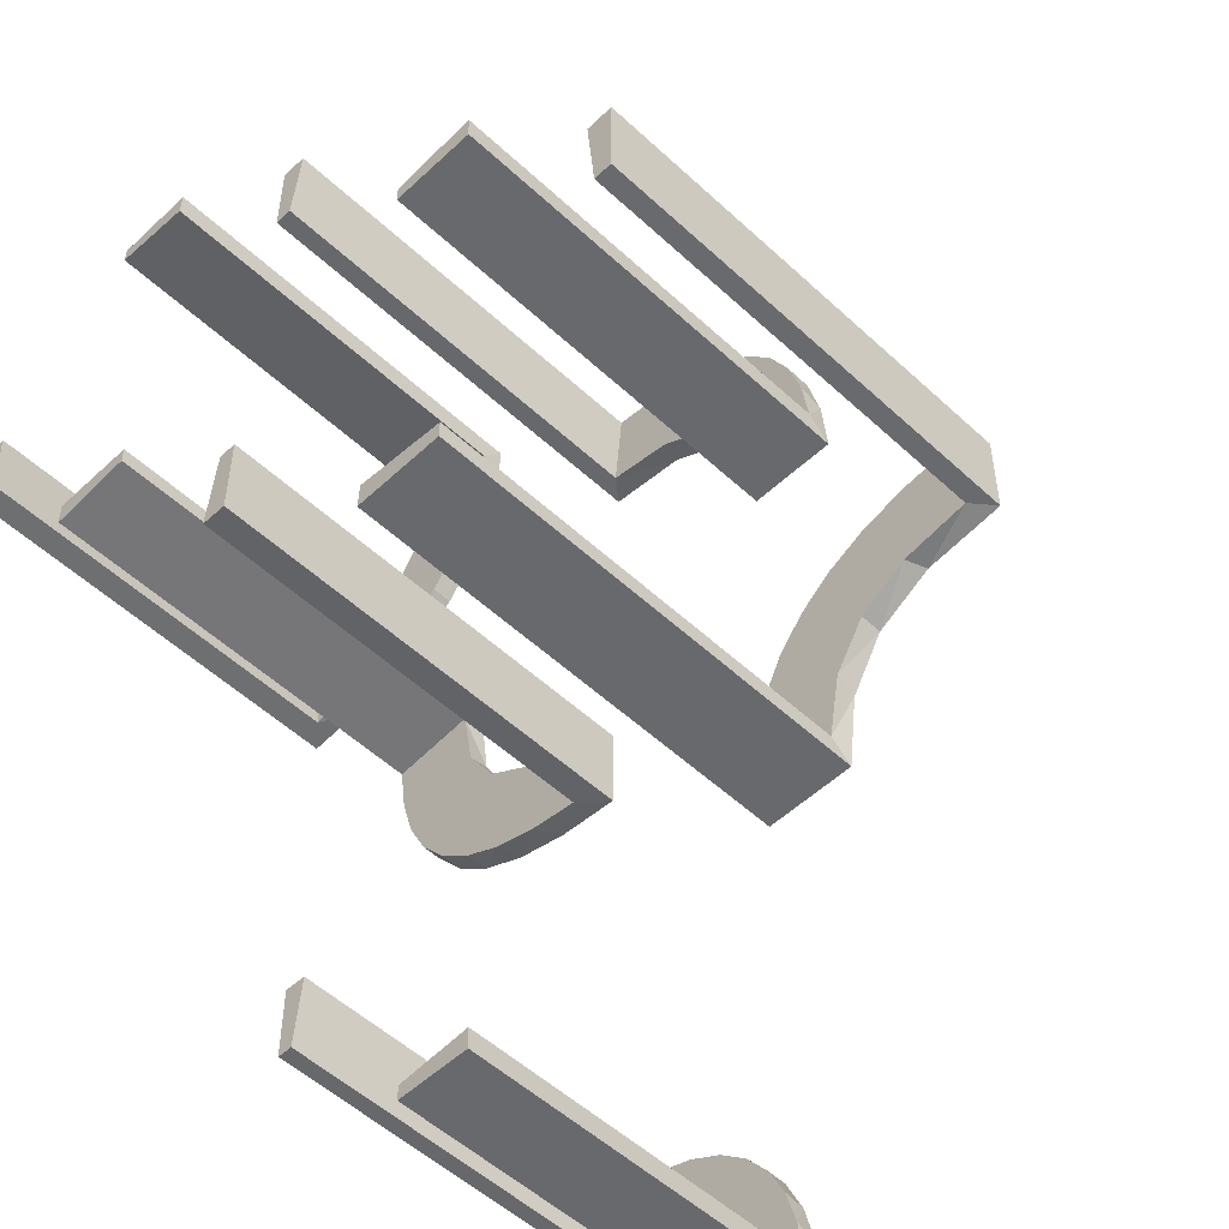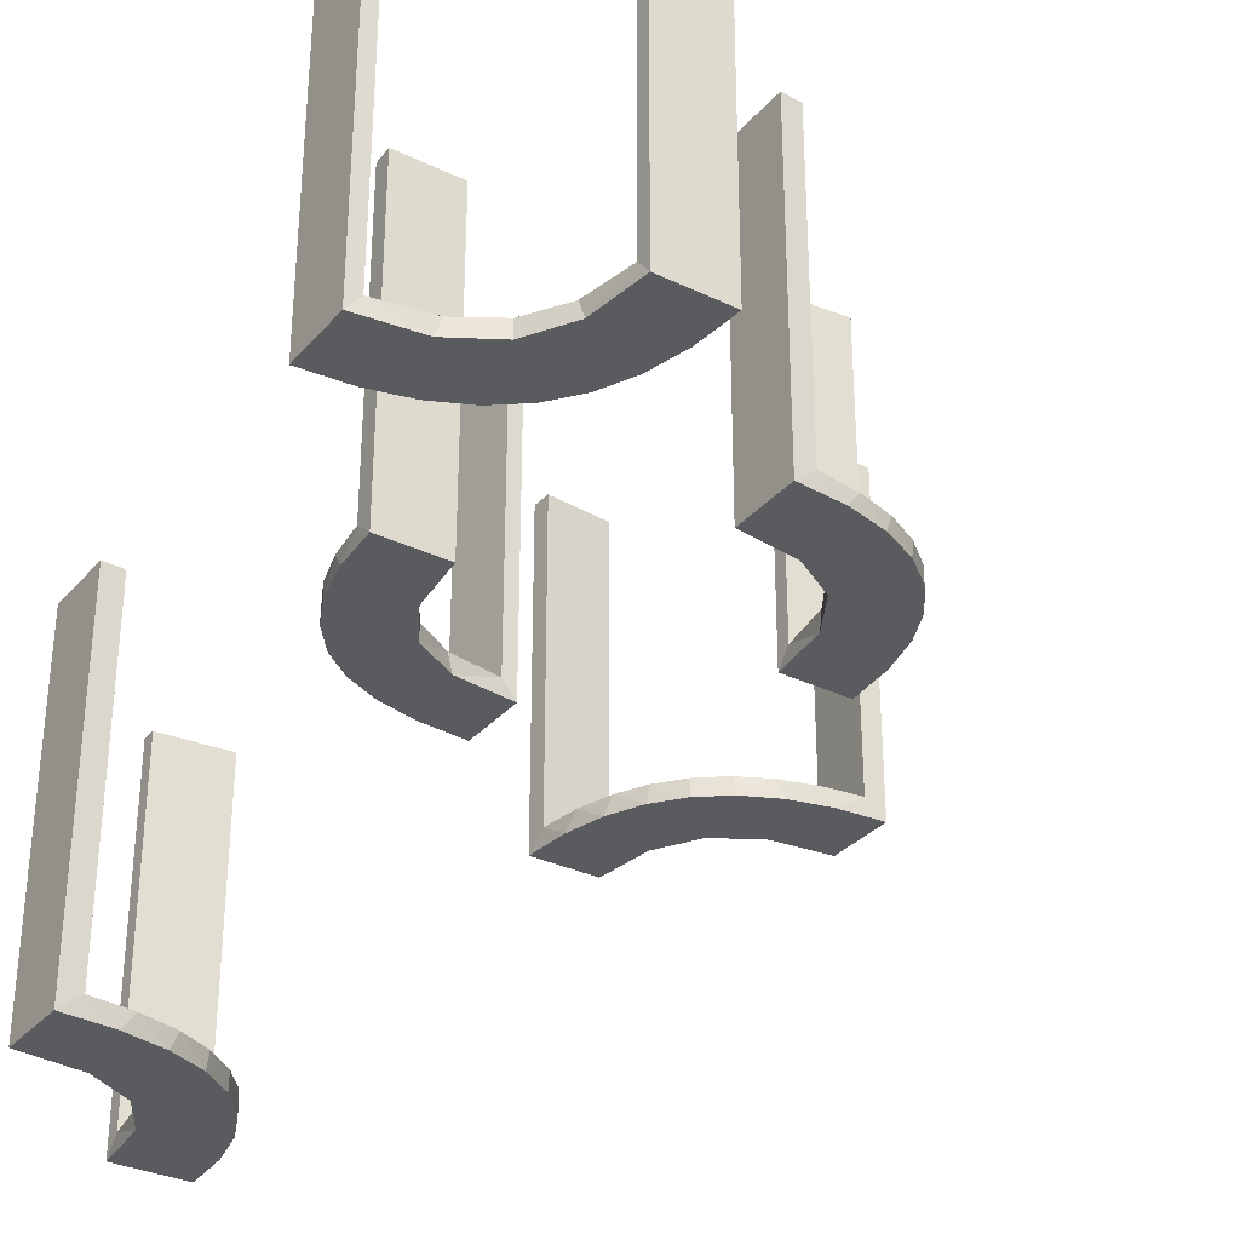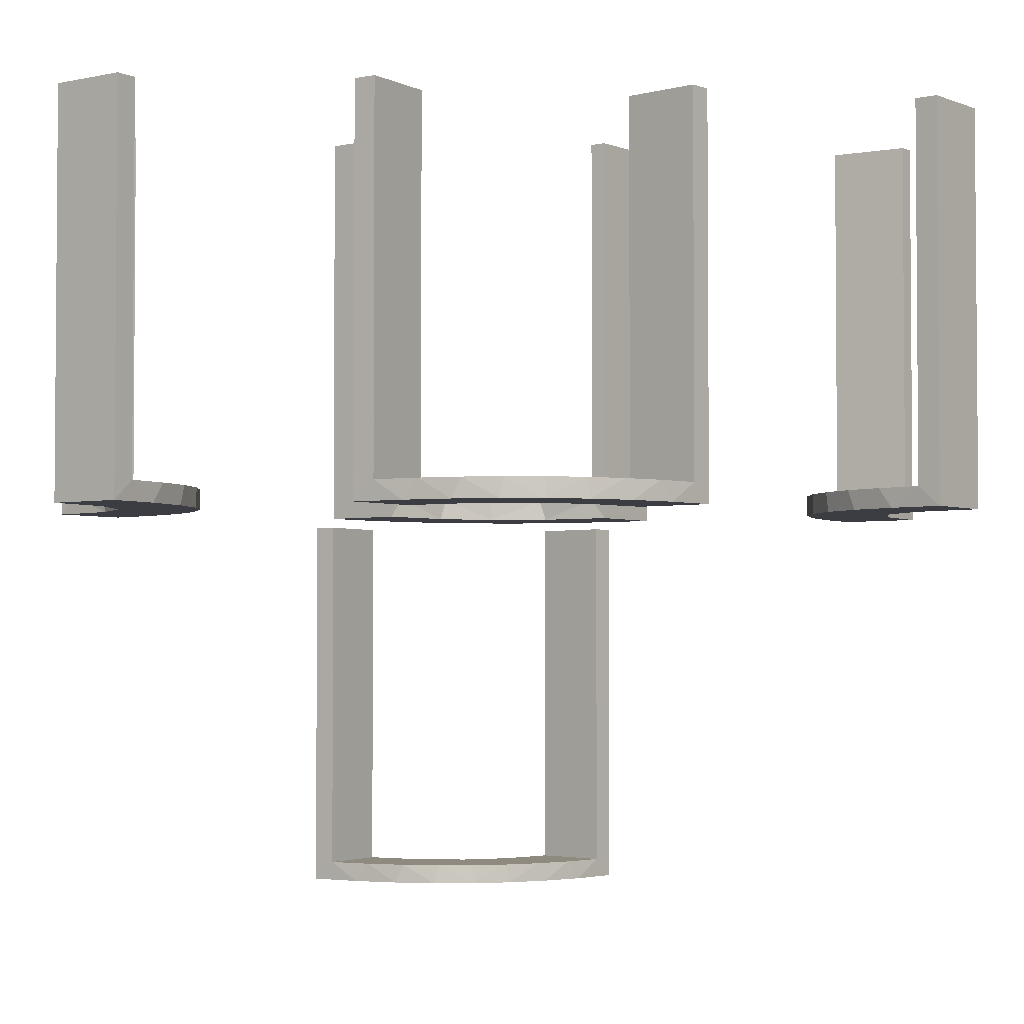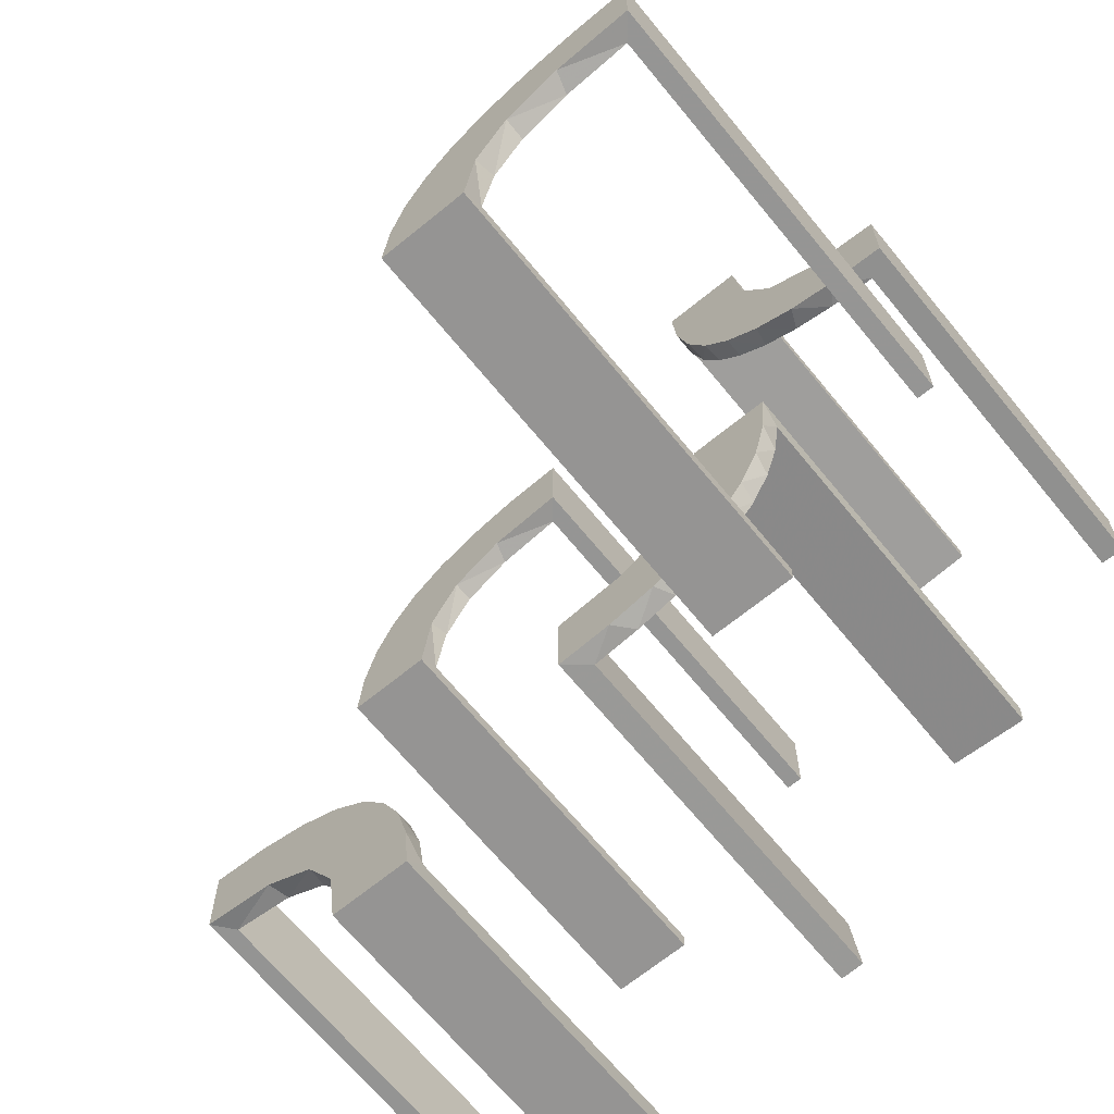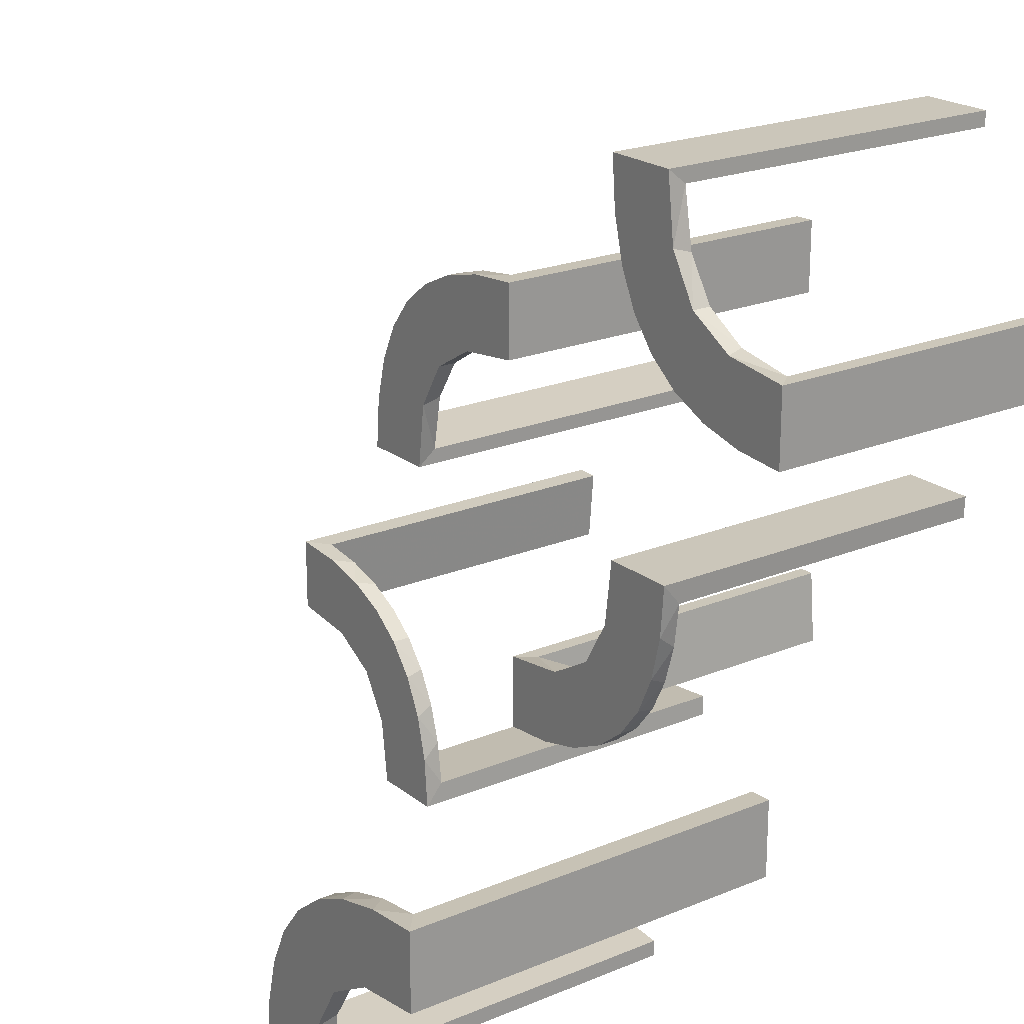
<metadata>
{"format":"obj","ext":"obj","renderer":"f3d","projection":"perspective","resolution":1024,"background":"white","views":[{"elev":-52.8,"azim":45.1,"up":"+Y"},{"elev":-32.2,"azim":56.2,"up":"+Z"},{"elev":-2.9,"azim":127.1,"up":"+Z"},{"elev":-67.2,"azim":-140.7,"up":"+Y"},{"elev":21.2,"azim":-126.4,"up":"+Y"}]}
</metadata>
<code>
v 0.3065 -0.4117 0
v -0.1909 -0.09599 0.025
v 0.2537 0.0242 0.025
v -0.2398 0.32 0
v 0.134 0.2789 0
v 0.1956 -0.5008 0
v 0.1956 -0.5008 0.25
v 0.1956 -0.5008 0.5
v -0.2 -0.5 0
v -0.2 -0.5 -0.5
v -0.2 -0.5 -0.25
v 0.07373 0.2936 0
v -0.3989 0.3143 0.025
v 0.03392 0.298 0.2625
v 0.03392 0.298 0.5
v 0.03392 0.298 0.025
v -0.2987 -0.06859 0
v -0.3101 0.2479 0.025
v -0.2572 -0.1847 0.025
v 0.1178 0.2322 0.025
v -0.3109 -0.4109 -0.5
v -0.004352 -0.2992 0
v -0.004352 -0.2992 0.5
v -0.004352 -0.1992 0
v -0.004352 -0.1992 0.25
v -0.004352 -0.1992 0.5
v -0.09346 -0.1883 0
v 0.2798 0.1401 0.025
v 0.3548 -0.2253 0.025
v -0.216 0.3711 0
v 0.2958 -0.4804 0.5
v 0.2958 -0.4804 0.3417
v 0.2958 -0.4804 0.1833
v 0.2958 -0.4804 0.025
v -0.2272 -0.2221 0
v -0.2272 -0.2221 0.025
v -0.3031 -0.02878 0.2625
v -0.3031 -0.02878 0.5
v -0.3031 -0.02878 0.025
v -0.2442 -0.3192 -0.5
v 0.4068 -0.21 0.025
v -0.2044 0.0007882 0
v -0.2044 0.0007882 0.5
v 0.3435 -0.3486 0
v 0.3435 -0.3486 0.025
v -0.2048 0.4119 0.025
v -0.4796 -0.3001 0
v -0.4796 -0.3001 -0.1583
v -0.4796 -0.3001 -0.3167
v -0.4796 -0.3001 -0.475
v -0.4032 -0.3135 -0.475
v -0.3148 0.245 0
v -0.2952 -0.0881 0.025
v 0.1565 0.1514 0
v 0.1565 0.1514 0.025
v -0.3145 -0.2472 -0.475
v -0.2956 0.5008 0
v -0.2956 0.5008 0.5
v 0.09324 0.29 0.025
v -0.2728 0.2779 0
v -0.2728 0.2779 0.025
v 0.2042 0.01962 0.5
v 0.2042 0.01962 0.3417
v 0.2042 0.01962 0.1833
v 0.2042 0.01962 0.025
v 0.1969 -0.4712 0.2625
v 0.1969 -0.4712 0.5
v 0.1969 -0.4712 0.025
v -0.284 -0.1289 0
v -0.2204 -0.3704 -0.5
v 0.1452 0.2747 0.025
v 0.2202 -0.3599 0.025
v -0.4065 0.3117 0
v -0.4956 0.2008 0
v -0.4956 0.2008 0.5
v -0.4956 0.3008 0
v -0.4956 0.3008 0.25
v -0.4956 0.3008 0.5
v -0.2428 0.3153 0.025
v -0.1899 -0.2521 0.025
v -0.2013 0.4314 0
v 0.4661 -0.202 0.2625
v 0.4661 -0.202 0.5
v 0.4661 -0.202 0.025
v -0.2092 -0.4111 -0.475
v 0.1852 0.255 0
v -0.1011 -0.1857 0.025
v 0.4263 -0.2064 0
v -0.02476 -0.1991 0.5
v -0.02476 -0.1991 0.3417
v -0.02476 -0.1991 0.1833
v -0.02476 -0.1991 0.025
v -0.3192 -0.2442 -0.5
v -0.3 -0.5 0
v -0.3 -0.5 -0.5
v 0.3044 -0.0007882 0
v 0.3044 -0.0007882 0.5
v 0.366 -0.2211 0
v -0.2602 -0.18 0
v -0.2012 -0.4704 0
v -0.2012 -0.4704 -0.475
v -0.2012 -0.4704 -0.2375
v -0.2771 -0.2771 -0.475
v -0.2771 -0.2771 -0.5
v -0.3091 0.404 0.025
v -0.4752 0.3009 0.5
v -0.4752 0.3009 0.3417
v -0.4752 0.3009 0.1833
v -0.4752 0.3009 0.025
v 0.1935 0.08832 0
v -0.4109 -0.3109 -0.5
v -0.5 -0.2 0
v -0.5 -0.2 -0.5
v -0.5 -0.3 0
v -0.5 -0.3 -0.5
v -0.5 -0.3 -0.25
v -0.1935 -0.08832 0
v -0.2472 -0.3145 -0.475
v 0.4752 -0.3009 0.5
v 0.4752 -0.3009 0.3417
v 0.4752 -0.3009 0.1833
v 0.4752 -0.3009 0.025
v -0.2056 -0.4306 -0.5
v 0.3091 -0.404 0.025
v 0.2602 0.18 0
v -0.366 0.2211 0
v -0.3044 0.0007882 0
v -0.3044 0.0007882 0.25
v -0.3044 0.0007882 0.5
v 0.02476 0.1991 0.5
v 0.02476 0.1991 0.3417
v 0.02476 0.1991 0.1833
v 0.02476 0.1991 0.025
v -0.4263 0.2064 0
v 0.1011 0.1857 0.025
v -0.1852 -0.255 0
v -0.3135 -0.4032 -0.475
v -0.4661 0.202 0.2625
v -0.4661 0.202 0.5
v -0.4661 0.202 0.025
v 0.2013 -0.4314 0
v 0.1899 0.2521 0.025
v 0.2428 -0.3153 0.025
v 0.4956 -0.3008 0
v 0.4956 -0.3008 0.25
v 0.4956 -0.3008 0.5
v 0.4956 -0.2008 0
v 0.4956 -0.2008 0.5
v 0.4065 -0.3117 0
v -0.2202 0.3599 0.025
v -0.1452 -0.2747 0.025
v 0.284 0.1289 0
v -0.1969 0.4712 0.2625
v -0.1969 0.4712 0.5
v -0.1969 0.4712 0.025
v -0.2042 -0.01962 0.5
v -0.2042 -0.01962 0.3417
v -0.2042 -0.01962 0.1833
v -0.2042 -0.01962 0.025
v 0.2728 -0.2779 0
v 0.2728 -0.2779 0.025
v -0.09324 -0.29 0.025
v 0.2956 -0.5008 0
v 0.2956 -0.5008 0.5
v -0.3704 -0.2204 -0.5
v -0.1565 -0.1514 0
v -0.1565 -0.1514 0.025
v 0.2952 0.0881 0.025
v 0.3148 -0.245 0
v -0.4306 -0.2056 -0.5
v -0.4704 -0.2012 0
v -0.4704 -0.2012 -0.475
v -0.4704 -0.2012 -0.2375
v 0.2048 -0.4119 0.025
v -0.3435 0.3486 0
v -0.3435 0.3486 0.025
v 0.2044 -0.0007882 0
v 0.2044 -0.0007882 0.25
v 0.2044 -0.0007882 0.5
v -0.4068 0.21 0.025
v 0.1921 0.1864 0.025
v 0.3031 0.02878 0.2625
v 0.3031 0.02878 0.5
v 0.3031 0.02878 0.025
v 0.2272 0.2221 0
v 0.2272 0.2221 0.025
v -0.2958 0.4804 0.5
v -0.2958 0.4804 0.3417
v -0.2958 0.4804 0.1833
v -0.2958 0.4804 0.025
v -0.2245 -0.3591 -0.475
v 0.216 -0.3711 0
v -0.3548 0.2253 0.025
v -0.2798 -0.1401 0.025
v 0.09346 0.1883 0
v 0.004352 0.1992 0
v 0.004352 0.1992 0.5
v 0.004352 0.2992 0
v 0.004352 0.2992 0.25
v 0.004352 0.2992 0.5
v 0.02934 0.2486 0.025
v 0.2572 0.1847 0.025
v 0.3101 -0.2479 0.025
v 0.2987 0.06859 0
v -0.03392 -0.298 0.2625
v -0.03392 -0.298 0.5
v -0.03392 -0.298 0.025
v 0.3989 -0.3143 0.025
v -0.07373 -0.2936 0
v -0.3479 -0.3479 -0.475
v -0.3479 -0.3479 -0.5
v -0.1956 0.5008 0
v -0.1956 0.5008 0.25
v -0.1956 0.5008 0.5
v -0.134 -0.2789 0
v -0.4111 -0.2092 -0.475
v 0.2398 -0.32 0
v -0.3001 -0.4796 0
v -0.3001 -0.4796 -0.1583
v -0.3001 -0.4796 -0.3167
v -0.3001 -0.4796 -0.475
v 0.1909 0.09599 0.025
v -0.3591 -0.2245 -0.475
v -0.3065 0.4117 0
f 123 10 95
f 21 123 95
f 21 70 123
f 40 211 104
f 40 70 21
f 211 40 21
f 93 211 111
f 111 115 170
f 111 165 93
f 115 113 170
f 104 211 93
f 50 51 216
f 51 210 56
f 50 216 172
f 51 56 223
f 118 103 210
f 137 118 210
f 137 221 85
f 137 191 118
f 221 101 85
f 116 48 114
f 49 48 116
f 49 116 115
f 50 115 111
f 211 210 51
f 94 218 219
f 220 94 219
f 95 94 220
f 21 137 211
f 95 221 21
f 220 221 95
f 173 112 171
f 113 112 173
f 172 216 170
f 216 223 165
f 104 93 56
f 93 165 223
f 103 118 104
f 118 191 40
f 9 11 102
f 11 101 102
f 85 101 123
f 10 101 11
f 123 70 85
f 11 9 94
f 10 11 95
f 94 95 11
f 116 113 115
f 112 116 114
f 113 116 112
f 221 220 101
f 219 218 100
f 220 219 102
f 47 48 171
f 172 49 50
f 49 172 173
f 48 49 173
f 9 218 94
f 218 9 100
f 47 112 114
f 112 47 171
f 111 170 165
f 51 223 216
f 210 103 56
f 137 85 191
f 48 47 114
f 49 115 50
f 50 111 51
f 211 51 111
f 137 210 211
f 221 137 21
f 113 173 172
f 172 170 113
f 216 165 170
f 104 56 103
f 93 223 56
f 118 40 104
f 191 70 40
f 9 102 100
f 101 10 123
f 70 191 85
f 220 102 101
f 219 100 102
f 48 173 171
f 132 133 196
f 196 133 195
f 55 54 135
f 131 132 197
f 196 197 132
f 197 130 131
f 54 55 222
f 110 222 65
f 64 178 177
f 179 63 62
f 63 179 178
f 64 63 178
f 198 12 16
f 199 198 16
f 71 59 5
f 5 86 71
f 200 199 14
f 86 185 142
f 202 186 185
f 125 152 28
f 152 204 168
f 204 96 184
f 182 184 96
f 182 97 183
f 182 96 97
f 196 195 12
f 86 195 54
f 195 86 5
f 5 12 195
f 86 54 185
f 125 185 54
f 54 110 125
f 110 177 204
f 204 152 110
f 178 96 177
f 97 178 179
f 96 178 97
f 199 200 197
f 198 199 196
f 197 196 199
f 183 62 63
f 63 182 183
f 182 63 3
f 3 64 65
f 3 184 182
f 64 3 63
f 222 3 65
f 3 222 181
f 55 181 222
f 3 181 28
f 3 168 184
f 181 202 28
f 181 186 202
f 186 181 142
f 20 181 55
f 201 20 135
f 181 20 142
f 16 59 201
f 20 59 71
f 20 201 59
f 201 133 132
f 201 14 16
f 131 201 132
f 15 131 130
f 131 15 14
f 201 131 14
f 130 197 200
f 200 15 130
f 97 179 62
f 62 183 97
f 133 135 195
f 54 195 135
f 54 222 110
f 110 65 177
f 64 177 65
f 12 59 16
f 199 16 14
f 59 12 5
f 86 142 71
f 200 14 15
f 185 186 142
f 202 185 125
f 125 28 202
f 152 168 28
f 204 184 168
f 196 12 198
f 110 152 125
f 177 96 204
f 3 28 168
f 20 55 135
f 201 135 133
f 20 71 142
f 189 190 57
f 57 190 224
f 176 175 105
f 188 189 58
f 57 58 189
f 58 187 188
f 175 176 13
f 73 13 109
f 108 77 76
f 78 107 106
f 107 78 77
f 108 107 77
f 212 81 155
f 213 212 155
f 150 46 30
f 30 4 150
f 214 213 153
f 4 60 79
f 18 61 60
f 52 126 193
f 126 134 180
f 134 74 140
f 138 140 74
f 138 75 139
f 138 74 75
f 81 212 57
f 57 224 81
f 4 175 60
f 4 30 224
f 175 4 224
f 175 73 52
f 73 76 134
f 73 126 52
f 76 74 134
f 77 74 76
f 75 77 78
f 74 77 75
f 213 214 58
f 212 213 57
f 58 57 213
f 139 106 107
f 138 139 107
f 108 109 140
f 107 108 138
f 109 13 180
f 13 176 18
f 109 180 140
f 13 18 193
f 79 61 176
f 105 79 176
f 105 190 46
f 105 150 79
f 190 155 46
f 190 189 155
f 154 188 187
f 188 154 153
f 189 188 153
f 187 58 214
f 214 154 187
f 75 78 106
f 106 139 75
f 190 105 224
f 175 224 105
f 175 13 73
f 73 109 76
f 108 76 109
f 81 46 155
f 213 155 153
f 46 81 30
f 4 79 150
f 214 153 154
f 60 61 79
f 18 60 52
f 52 193 18
f 126 180 193
f 134 140 180
f 224 30 81
f 175 52 60
f 73 134 126
f 108 140 138
f 13 193 180
f 176 61 18
f 105 46 150
f 189 153 155
f 33 34 163
f 163 34 1
f 45 44 124
f 32 33 164
f 163 164 33
f 164 31 32
f 44 45 208
f 149 208 122
f 121 145 144
f 146 120 119
f 120 146 145
f 121 120 145
f 6 141 68
f 7 6 68
f 72 174 192
f 192 217 72
f 8 7 66
f 217 160 143
f 203 161 160
f 169 98 29
f 98 88 41
f 88 147 84
f 82 84 147
f 82 148 83
f 82 147 148
f 141 6 163
f 163 1 141
f 217 44 160
f 217 192 1
f 44 217 1
f 44 149 169
f 149 144 88
f 149 98 169
f 144 147 88
f 145 147 144
f 148 145 146
f 147 145 148
f 7 8 164
f 6 7 163
f 164 163 7
f 83 119 120
f 82 83 120
f 121 122 84
f 120 121 82
f 122 208 41
f 208 45 203
f 122 41 84
f 208 203 29
f 143 161 45
f 124 143 45
f 124 34 174
f 124 72 143
f 34 68 174
f 34 33 68
f 67 32 31
f 32 67 66
f 33 32 66
f 31 164 8
f 8 67 31
f 148 146 119
f 119 83 148
f 34 124 1
f 44 1 124
f 44 208 149
f 149 122 144
f 121 144 122
f 141 174 68
f 7 68 66
f 174 141 192
f 217 143 72
f 8 66 67
f 160 161 143
f 203 160 169
f 169 29 203
f 98 41 29
f 88 84 41
f 1 192 141
f 44 169 160
f 149 88 98
f 121 84 82
f 208 29 41
f 45 161 203
f 124 174 72
f 33 66 68
f 158 159 42
f 42 159 117
f 167 166 2
f 157 158 43
f 42 43 158
f 43 156 157
f 166 167 87
f 27 87 92
f 91 25 24
f 26 90 89
f 90 26 25
f 91 90 25
f 127 17 39
f 128 127 39
f 194 53 69
f 69 99 194
f 129 128 37
f 99 35 19
f 80 36 35
f 136 215 151
f 215 209 162
f 209 22 207
f 205 207 22
f 205 23 206
f 205 22 23
f 42 117 17
f 117 166 99
f 69 17 117
f 99 166 35
f 136 35 166
f 27 136 166
f 27 24 209
f 27 215 136
f 24 22 209
f 25 22 24
f 23 25 26
f 22 25 23
f 128 129 43
f 127 128 42
f 43 42 128
f 206 89 90
f 205 206 90
f 91 92 207
f 90 91 205
f 162 207 92
f 87 162 92
f 87 151 162
f 80 167 36
f 80 151 87
f 167 80 87
f 167 2 19
f 2 159 53
f 2 194 19
f 159 39 53
f 159 158 39
f 38 157 156
f 157 38 37
f 158 157 37
f 156 43 129
f 129 38 156
f 23 26 89
f 89 206 23
f 159 2 117
f 166 117 2
f 166 87 27
f 27 92 24
f 91 24 92
f 17 53 39
f 128 39 37
f 53 17 69
f 99 19 194
f 129 37 38
f 35 36 19
f 80 35 136
f 136 151 80
f 215 162 151
f 209 207 162
f 42 17 127
f 117 99 69
f 27 209 215
f 91 207 205
f 167 19 36
f 2 53 194
f 158 37 39

</code>
